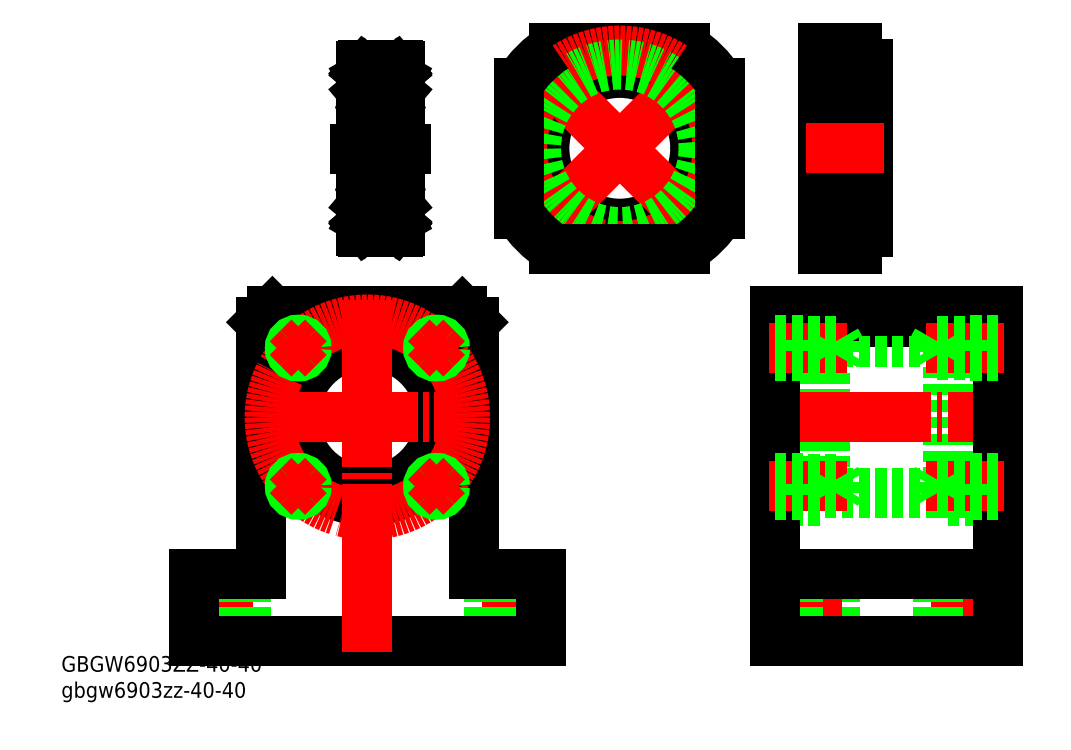
<metadata>
{"format":"dxf","ext":"dxf","renderer":"ezdxf+matplotlib","layout":"modelspace","background":"white","min_lineweight":24,"dpi":150}
</metadata>
<code>
0
SECTION
2
ENTITIES
0
LINE
8
0
10
36.73
20
33.86
30
0
11
45.73
21
33.86
31
0
0
LINE
8
0
10
36.73
20
3.865
30
0
11
45.73
21
3.865
31
0
0
LINE
8
0
10
36.73
20
33.86
30
0
11
36.73
21
3.865
31
0
0
LINE
8
0
10
5.734
20
35.86
30
0
11
45.73
21
35.86
31
0
0
LINE
8
0
10
16.53
20
-9.135
30
0
11
16.53
21
-21.14
31
0
0
LINE
8
CENTER
10
13.23
20
-7.135
30
0
11
13.23
21
-23.14
31
0
0
LINE
8
0
10
9.934
20
-9.135
30
0
11
9.934
21
-21.14
31
0
0
LINE
8
0
10
41.53
20
-9.135
30
0
11
41.53
21
-21.14
31
0
0
LINE
8
CENTER
10
38.23
20
-7.135
30
0
11
38.23
21
-23.14
31
0
0
LINE
8
0
10
34.93
20
-9.135
30
0
11
34.93
21
-21.14
31
0
0
LINE
8
0
10
5.734
20
33.86
30
0
11
14.73
21
33.86
31
0
0
LINE
8
0
10
5.734
20
3.865
30
0
11
14.73
21
3.865
31
0
0
LINE
8
0
10
14.73
20
3.865
30
0
11
14.73
21
33.86
31
0
0
LINE
8
0
10
14.73
20
5.365
30
0
11
36.73
21
5.365
31
0
0
LINE
8
0
10
14.73
20
32.36
30
0
11
36.73
21
32.36
31
0
0
LINE
8
0
10
5.734
20
37.86
30
0
11
45.73
21
37.86
31
0
0
LINE
8
CENTER
10
3.734
20
18.86
30
0
11
47.73
21
18.86
31
0
0
LINE
8
0
10
-86.21
20
27.86
30
0
11
-86.21
21
35.86
31
0
0
LINE
8
0
10
-48.21
20
27.86
30
0
11
-48.21
21
35.86
31
0
0
LINE
8
0
10
-50.21
20
37.86
30
0
11
-58.21
21
37.86
31
0
0
LINE
8
0
10
-48.21
20
35.86
30
0
11
-50.21
21
37.86
31
0
0
LINE
8
0
10
-84.21
20
37.86
30
0
11
-86.21
21
35.86
31
0
0
CIRCLE
8
0
10
-67.21
20
18.86
30
0
40
15
0
CIRCLE
8
0
10
-67.21
20
18.86
30
0
40
13
0
LINE
8
0
10
45.73
20
-9.135
30
0
11
5.734
21
-9.135
31
0
0
LINE
8
0
10
45.73
20
-21.14
30
0
11
5.734
21
-21.14
31
0
0
LINE
8
CENTER
10
-92.21
20
-7.135
30
0
11
-92.21
21
-23.14
31
0
0
LINE
8
0
10
-76.21
20
37.86
30
0
11
-58.21
21
37.86
31
0
0
LINE
8
CENTER
10
-88.21
20
18.86
30
0
11
-46.21
21
18.86
31
0
0
LINE
8
0
10
-84.21
20
37.86
30
0
11
-76.21
21
37.86
31
0
0
LINE
8
0
10
45.73
20
37.86
30
0
11
45.73
21
-21.14
31
0
0
LINE
8
CENTER
10
-42.21
20
-7.135
30
0
11
-42.21
21
-23.14
31
0
0
LINE
8
0
10
-45.51
20
-9.135
30
0
11
-45.51
21
-21.14
31
0
0
LINE
8
0
10
-95.51
20
-9.135
30
0
11
-95.51
21
-21.14
31
0
0
LINE
8
0
10
-38.91
20
-9.135
30
0
11
-38.91
21
-21.14
31
0
0
LINE
8
0
10
-88.91
20
-9.135
30
0
11
-88.91
21
-21.14
31
0
0
LINE
8
0
10
-98.21
20
-9.135
30
0
11
-98.21
21
-21.14
31
0
0
LINE
8
0
10
-98.21
20
-21.14
30
0
11
-36.21
21
-21.14
31
0
0
LINE
8
0
10
-48.21
20
-9.135
30
0
11
-36.21
21
-9.135
31
0
0
LINE
8
0
10
-36.21
20
-9.135
30
0
11
-36.21
21
-21.14
31
0
0
LINE
8
0
10
-98.21
20
-9.135
30
0
11
-86.21
21
-9.135
31
0
0
LINE
8
CENTER
10
-67.21
20
39.86
30
0
11
-67.21
21
-23.14
31
0
0
LINE
8
0
10
-86.21
20
27.86
30
0
11
-86.21
21
-9.135
31
0
0
LINE
8
0
10
-48.21
20
27.86
30
0
11
-48.21
21
-9.135
31
0
0
CIRCLE
8
CENTER
10
-67.21
20
18.86
30
0
40
17.5
0
LINE
8
0
10
5.734
20
-21.14
30
0
11
5.734
21
37.86
31
0
0
CIRCLE
8
0
10
-54.84
20
31.24
30
0
40
1.25
0
CIRCLE
8
0
10
-54.84
20
31.24
30
0
40
1.5
0
CIRCLE
8
0
10
-79.59
20
31.24
30
0
40
1.25
0
CIRCLE
8
0
10
-79.59
20
31.24
30
0
40
1.5
0
CIRCLE
8
0
10
-54.84
20
6.49
30
0
40
1.25
0
CIRCLE
8
0
10
-54.84
20
6.49
30
0
40
1.5
0
CIRCLE
8
0
10
-79.59
20
6.49
30
0
40
1.25
0
CIRCLE
8
0
10
-79.59
20
6.49
30
0
40
1.5
0
LINE
8
CENTER
10
4.683
20
6.49
30
0
11
17.46
21
6.49
31
0
0
LINE
8
CENTER
10
4.683
20
6.49
30
0
11
18.67
21
6.49
31
0
0
LINE
8
CENTER
10
4.683
20
31.24
30
0
11
17.46
21
31.24
31
0
0
LINE
8
CENTER
10
4.683
20
31.24
30
0
11
18.67
21
31.24
31
0
0
LINE
8
CENTER
10
46.79
20
6.49
30
0
11
34.01
21
6.49
31
0
0
LINE
8
CENTER
10
46.79
20
6.49
30
0
11
32.8
21
6.49
31
0
0
LINE
8
CENTER
10
46.79
20
31.24
30
0
11
34.01
21
31.24
31
0
0
LINE
8
CENTER
10
46.79
20
31.24
30
0
11
32.8
21
31.24
31
0
0
LINE
8
0
10
45.73
20
32.74
30
0
11
39.73
21
32.74
31
0
0
LINE
8
0
10
45.73
20
32.49
30
0
11
34.73
21
32.49
31
0
0
LINE
8
0
10
45.73
20
29.99
30
0
11
34.73
21
29.99
31
0
0
LINE
8
0
10
45.73
20
29.74
30
0
11
39.73
21
29.74
31
0
0
LINE
8
0
10
34.73
20
29.99
30
0
11
34.01
21
31.24
31
0
0
LINE
8
0
10
34.73
20
32.49
30
0
11
34.01
21
31.24
31
0
0
LINE
8
0
10
34.73
20
32.49
30
0
11
34.73
21
29.99
31
0
0
LINE
8
0
10
39.73
20
32.74
30
0
11
39.73
21
29.74
31
0
0
LINE
8
0
10
45.73
20
4.99
30
0
11
39.73
21
4.99
31
0
0
LINE
8
0
10
45.73
20
5.24
30
0
11
34.73
21
5.24
31
0
0
LINE
8
0
10
45.73
20
7.74
30
0
11
34.73
21
7.74
31
0
0
LINE
8
0
10
45.73
20
7.99
30
0
11
39.73
21
7.99
31
0
0
LINE
8
0
10
34.73
20
7.74
30
0
11
34.01
21
6.49
31
0
0
LINE
8
0
10
34.73
20
5.24
30
0
11
34.01
21
6.49
31
0
0
LINE
8
0
10
34.73
20
5.24
30
0
11
34.73
21
7.74
31
0
0
LINE
8
0
10
39.73
20
4.99
30
0
11
39.73
21
7.99
31
0
0
LINE
8
0
10
5.734
20
32.74
30
0
11
11.73
21
32.74
31
0
0
LINE
8
0
10
5.734
20
32.49
30
0
11
16.73
21
32.49
31
0
0
LINE
8
0
10
5.734
20
29.99
30
0
11
16.73
21
29.99
31
0
0
LINE
8
0
10
5.734
20
29.74
30
0
11
11.73
21
29.74
31
0
0
LINE
8
0
10
16.73
20
29.99
30
0
11
17.46
21
31.24
31
0
0
LINE
8
0
10
16.73
20
32.49
30
0
11
17.46
21
31.24
31
0
0
LINE
8
0
10
16.73
20
32.49
30
0
11
16.73
21
29.99
31
0
0
LINE
8
0
10
11.73
20
32.74
30
0
11
11.73
21
29.74
31
0
0
LINE
8
0
10
5.734
20
4.99
30
0
11
11.73
21
4.99
31
0
0
LINE
8
0
10
5.734
20
5.24
30
0
11
16.73
21
5.24
31
0
0
LINE
8
0
10
5.734
20
7.74
30
0
11
16.73
21
7.74
31
0
0
LINE
8
0
10
5.734
20
7.99
30
0
11
11.73
21
7.99
31
0
0
LINE
8
0
10
16.73
20
7.74
30
0
11
17.46
21
6.49
31
0
0
LINE
8
0
10
16.73
20
5.24
30
0
11
17.46
21
6.49
31
0
0
LINE
8
0
10
16.73
20
5.24
30
0
11
16.73
21
7.74
31
0
0
LINE
8
0
10
11.73
20
4.99
30
0
11
11.73
21
7.99
31
0
0
LINE
8
CENTER
10
-79.59
20
6.49
30
0
11
-81.53
21
4.546
31
0
0
LINE
8
CENTER
10
-79.59
20
6.49
30
0
11
-77.64
21
4.546
31
0
0
LINE
8
CENTER
10
-79.59
20
6.49
30
0
11
-77.64
21
8.435
31
0
0
LINE
8
CENTER
10
-79.59
20
6.49
30
0
11
-81.53
21
8.435
31
0
0
LINE
8
CENTER
10
-54.84
20
6.49
30
0
11
-52.89
21
4.546
31
0
0
LINE
8
CENTER
10
-54.84
20
6.49
30
0
11
-52.89
21
8.435
31
0
0
LINE
8
CENTER
10
-54.84
20
6.49
30
0
11
-56.78
21
8.435
31
0
0
LINE
8
CENTER
10
-54.84
20
6.49
30
0
11
-56.78
21
4.546
31
0
0
LINE
8
CENTER
10
-79.59
20
31.24
30
0
11
-81.53
21
33.18
31
0
0
LINE
8
CENTER
10
-79.59
20
31.24
30
0
11
-81.53
21
29.29
31
0
0
LINE
8
CENTER
10
-79.59
20
31.24
30
0
11
-77.64
21
29.29
31
0
0
LINE
8
CENTER
10
-79.59
20
31.24
30
0
11
-77.64
21
33.18
31
0
0
LINE
8
CENTER
10
-54.84
20
31.24
30
0
11
-52.89
21
33.18
31
0
0
LINE
8
CENTER
10
-54.84
20
31.24
30
0
11
-56.78
21
33.18
31
0
0
LINE
8
CENTER
10
-54.84
20
31.24
30
0
11
-56.78
21
29.29
31
0
0
LINE
8
CENTER
10
-54.84
20
31.24
30
0
11
-52.89
21
29.29
31
0
0
INSERT
8
0
2
*U2
10
0
20
0
30
0
0
CIRCLE
8
0
10
-22.02
20
67
30
0
40
13.5
0
LINE
8
CENTER
10
-34.4
20
54.63
30
0
11
-37.76
21
51.27
31
0
0
LINE
8
CENTER
10
-34.4
20
54.63
30
0
11
-37.76
21
57.99
31
0
0
LINE
8
CENTER
10
-34.4
20
54.63
30
0
11
-31.04
21
57.99
31
0
0
LINE
8
CENTER
10
-34.4
20
54.63
30
0
11
-31.04
21
51.27
31
0
0
LINE
8
CENTER
10
-9.649
20
79.38
30
0
11
-6.29
21
82.74
31
0
0
LINE
8
CENTER
10
-9.649
20
79.38
30
0
11
-6.29
21
76.02
31
0
0
LINE
8
CENTER
10
-9.649
20
79.38
30
0
11
-13.01
21
76.02
31
0
0
LINE
8
CENTER
10
-9.649
20
79.38
30
0
11
-13.01
21
82.74
31
0
0
LINE
8
CENTER
10
-9.649
20
54.63
30
0
11
-6.29
21
51.27
31
0
0
LINE
8
CENTER
10
-9.649
20
54.63
30
0
11
-13.01
21
51.27
31
0
0
LINE
8
CENTER
10
-9.649
20
54.63
30
0
11
-13.01
21
57.99
31
0
0
LINE
8
CENTER
10
-9.649
20
54.63
30
0
11
-6.29
21
57.99
31
0
0
LINE
8
CENTER
10
-34.4
20
79.38
30
0
11
-37.76
21
82.74
31
0
0
LINE
8
CENTER
10
-34.4
20
79.38
30
0
11
-31.04
21
82.74
31
0
0
LINE
8
CENTER
10
-34.4
20
79.38
30
0
11
-31.04
21
76.02
31
0
0
LINE
8
CENTER
10
-34.4
20
79.38
30
0
11
-37.76
21
76.02
31
0
0
LINE
8
0
10
17.46
20
52.88
30
0
11
20.36
21
52.88
31
0
0
LINE
8
0
10
17.46
20
56.38
30
0
11
20.36
21
56.38
31
0
0
LINE
8
0
10
14.36
20
51.38
30
0
11
17.46
21
51.38
31
0
0
LINE
8
0
10
14.36
20
57.88
30
0
11
17.46
21
57.88
31
0
0
LINE
8
0
10
17.46
20
57.88
30
0
11
17.46
21
51.38
31
0
0
LINE
8
0
10
17.46
20
81.13
30
0
11
20.36
21
81.13
31
0
0
LINE
8
0
10
17.46
20
77.63
30
0
11
20.36
21
77.63
31
0
0
LINE
8
0
10
14.36
20
82.63
30
0
11
17.46
21
82.63
31
0
0
LINE
8
0
10
14.36
20
76.13
30
0
11
17.46
21
76.13
31
0
0
LINE
8
0
10
17.46
20
76.13
30
0
11
17.46
21
82.63
31
0
0
CIRCLE
8
0
10
-34.4
20
79.38
30
0
40
1.75
0
CIRCLE
8
0
10
-34.4
20
79.38
30
0
40
3.25
0
CIRCLE
8
0
10
-9.649
20
54.63
30
0
40
1.75
0
CIRCLE
8
0
10
-9.649
20
54.63
30
0
40
3.25
0
CIRCLE
8
0
10
-9.649
20
79.38
30
0
40
1.75
0
CIRCLE
8
0
10
-9.649
20
79.38
30
0
40
3.25
0
CIRCLE
8
0
10
-34.4
20
54.63
30
0
40
1.75
0
CIRCLE
8
0
10
-34.4
20
54.63
30
0
40
3.25
0
LINE
8
CENTER
10
-22.02
20
67
30
0
11
-39.35
21
84.33
31
0
0
LINE
8
CENTER
10
-22.02
20
67
30
0
11
-4.699
21
84.33
31
0
0
LINE
8
CENTER
10
-22.02
20
67
30
0
11
-4.699
21
49.68
31
0
0
LINE
8
CENTER
10
-22.02
20
67
30
0
11
-39.35
21
49.68
31
0
0
LINE
8
CENTER
10
13.56
20
79.38
30
0
11
21.29
21
79.38
31
0
0
LINE
8
CENTER
10
13.56
20
54.63
30
0
11
21.29
21
54.63
31
0
0
LINE
8
0
10
-33.78
20
85
30
0
11
-10.27
21
85
31
0
0
CIRCLE
8
CENTER
10
-22.02
20
67
30
0
40
17.5
0
CIRCLE
8
0
10
-22.02
20
67
30
0
40
15
0
LINE
8
0
10
14.36
20
49
30
0
11
14.36
21
85
31
0
0
LINE
8
0
10
22.36
20
82
30
0
11
22.36
21
52
31
0
0
LINE
8
0
10
-40.02
20
55.25
30
0
11
-40.02
21
78.76
31
0
0
ARC
8
0
10
-22.02
20
67
30
0
40
21.5
50
213.2
51
236.8
0
ARC
8
0
10
-22.02
20
67
30
0
40
21.5
50
33.15
51
56.85
0
LINE
8
0
10
20.36
20
49
30
0
11
14.36
21
49
31
0
0
LINE
8
CENTER
10
11.36
20
67
30
0
11
25.36
21
67
31
0
0
LINE
8
0
10
20.36
20
49
30
0
11
20.36
21
52
31
0
0
LINE
8
0
10
20.36
20
52
30
0
11
22.36
21
52
31
0
0
LINE
8
0
10
14.36
20
53.5
30
0
11
22.36
21
53.5
31
0
0
LINE
8
0
10
-10.27
20
49
30
0
11
-33.78
21
49
31
0
0
ARC
8
0
10
-22.02
20
67
30
0
40
21.5
50
303.2
51
326.8
0
LINE
8
0
10
-4.023
20
78.76
30
0
11
-4.023
21
55.25
31
0
0
LINE
8
0
10
14.36
20
85
30
0
11
20.36
21
85
31
0
0
LINE
8
0
10
20.36
20
82
30
0
11
20.36
21
85
31
0
0
LINE
8
0
10
20.36
20
82
30
0
11
22.36
21
82
31
0
0
LINE
8
0
10
14.36
20
80.5
30
0
11
22.36
21
80.5
31
0
0
ARC
8
0
10
-22.02
20
67
30
0
40
21.5
50
123.2
51
146.8
0
ARC
8
0
10
-67.53
20
53.26
30
0
40
0.3
50
219.9
51
355.1
0
ARC
8
0
10
-62.22
20
53.26
30
0
40
0.3
50
184.9
51
320.1
0
LINE
8
0
10
-61.38
20
81.66
30
0
11
-61.38
21
52.26
31
0
0
LINE
8
0
10
-68.38
20
81.66
30
0
11
-68.38
21
52.26
31
0
0
LINE
8
0
10
-62.56
20
53.98
30
0
11
-61.91
21
54.35
31
0
0
LINE
8
0
10
-62.45
20
57.08
30
0
11
-62.66
21
56.53
31
0
0
LINE
8
CENTER
10
-69.38
20
66.96
30
0
11
-60.38
21
66.96
31
0
0
LINE
8
0
10
-68.08
20
75.46
30
0
11
-61.68
21
75.46
31
0
0
LINE
8
0
10
-67.07
20
53.96
30
0
11
-66.44
21
53.96
31
0
0
CIRCLE
8
0
10
-64.88
20
55.21
30
0
40
2
0
LINE
8
0
10
-67
20
56.46
30
0
11
-66.44
21
56.46
31
0
0
LINE
8
0
10
-68.04
20
54.24
30
0
11
-68.04
21
56.56
31
0
0
LINE
8
0
10
-67.84
20
54.35
30
0
11
-67.84
21
56.56
31
0
0
LINE
8
0
10
-67.77
20
53.4
30
0
11
-67.6
21
53.2
31
0
0
LINE
8
0
10
-67.39
20
53.86
30
0
11
-68.04
21
54.24
31
0
0
LINE
8
0
10
-67.19
20
53.98
30
0
11
-67.84
21
54.35
31
0
0
LINE
8
0
10
-68.28
20
53.26
30
0
11
-67.92
21
53.26
31
0
0
ARC
8
0
10
-68.28
20
53.16
30
0
40
0.1
50
90
51
180
0
LINE
8
0
10
-67.93
20
53.28
30
0
11
-67.76
21
53.07
31
0
0
ARC
8
0
10
-67.77
20
53.4
30
0
40
0.2
50
135
51
219.9
0
LINE
8
0
10
-67.77
20
53.69
30
0
11
-67.91
21
53.55
31
0
0
LINE
8
0
10
-67.63
20
53.55
30
0
11
-67.77
21
53.4
31
0
0
LINE
8
0
10
-67.77
20
53.69
30
0
11
-67.63
21
53.55
31
0
0
LINE
8
0
10
-66.75
20
53.96
30
0
11
-66.75
21
53.96
31
0
0
LINE
8
0
10
-66.91
20
53.96
30
0
11
-66.91
21
53.96
31
0
0
ARC
8
0
10
-67.07
20
53.86
30
0
40
0.1
50
90
51
175.1
0
LINE
8
0
10
-67.23
20
53.24
30
0
11
-67.17
21
53.87
31
0
0
ARC
8
0
10
-67.53
20
53.27
30
0
40
0.1
50
220
51
356.9
0
LINE
8
0
10
-67.43
20
53.26
30
0
11
-67.39
21
53.86
31
0
0
LINE
8
0
10
-67.19
20
53.62
30
0
11
-67.19
21
53.98
31
0
0
ARC
8
0
10
-67.58
20
57.01
30
0
40
0.2
50
90
51
140
0
LINE
8
0
10
-67.84
20
56.76
30
0
11
-67.44
21
56.76
31
0
0
LINE
8
0
10
-67.44
20
56.56
30
0
11
-67.84
21
56.56
31
0
0
ARC
8
0
10
-68.28
20
57.01
30
0
40
0.1
50
180
51
270
0
LINE
8
0
10
-67.93
20
56.91
30
0
11
-67.73
21
57.14
31
0
0
ARC
8
0
10
-67.84
20
56.56
30
0
40
0.2
50
90
51
180
0
LINE
8
0
10
-68.28
20
56.91
30
0
11
-67.93
21
56.91
31
0
0
ARC
8
0
10
-67
20
56.56
30
0
40
0.1
50
200
51
270
0
LINE
8
0
10
-67.3
20
57.08
30
0
11
-67.1
21
56.53
31
0
0
ARC
8
0
10
-67.48
20
57.01
30
0
40
0.2
50
20.01
51
90
0
LINE
8
0
10
-67.58
20
57.21
30
0
11
-67.48
21
57.21
31
0
0
LINE
8
0
10
-67.44
20
56.76
30
0
11
-67.44
21
56.56
31
0
0
LINE
8
0
10
-62.56
20
53.62
30
0
11
-62.56
21
53.98
31
0
0
LINE
8
0
10
-62.52
20
53.24
30
0
11
-62.58
21
53.87
31
0
0
ARC
8
0
10
-62.68
20
53.86
30
0
40
0.1
50
4.935
51
90
0
LINE
8
0
10
-62.68
20
53.96
30
0
11
-63.31
21
53.96
31
0
0
LINE
8
0
10
-62.75
20
56.46
30
0
11
-63.31
21
56.46
31
0
0
ARC
8
0
10
-62.75
20
56.56
30
0
40
0.1
50
270
51
340
0
LINE
8
0
10
-61.91
20
54.35
30
0
11
-61.91
21
56.56
31
0
0
LINE
8
0
10
-61.71
20
54.24
30
0
11
-61.71
21
56.56
31
0
0
ARC
8
0
10
-61.48
20
53.16
30
0
40
0.1
50
0
51
90
0
LINE
8
0
10
-61.98
20
53.69
30
0
11
-62.12
21
53.55
31
0
0
LINE
8
0
10
-62.12
20
53.55
30
0
11
-61.98
21
53.4
31
0
0
LINE
8
0
10
-62.36
20
53.86
30
0
11
-61.71
21
54.24
31
0
0
LINE
8
0
10
-61.98
20
53.69
30
0
11
-61.84
21
53.55
31
0
0
ARC
8
0
10
-61.98
20
53.4
30
0
40
0.2
50
320.1
51
45
0
LINE
8
0
10
-61.82
20
53.28
30
0
11
-61.99
21
53.07
31
0
0
LINE
8
0
10
-61.98
20
53.4
30
0
11
-62.15
21
53.2
31
0
0
LINE
8
0
10
-62.32
20
53.26
30
0
11
-62.36
21
53.86
31
0
0
ARC
8
0
10
-62.22
20
53.27
30
0
40
0.1
50
183.1
51
320
0
LINE
8
0
10
-61.48
20
53.26
30
0
11
-61.84
21
53.26
31
0
0
ARC
8
0
10
-61.48
20
57.01
30
0
40
0.1
50
270
51
0
0
LINE
8
0
10
-62.31
20
56.56
30
0
11
-61.91
21
56.56
31
0
0
LINE
8
0
10
-62.31
20
56.76
30
0
11
-62.31
21
56.56
31
0
0
LINE
8
0
10
-61.48
20
56.91
30
0
11
-61.83
21
56.91
31
0
0
LINE
8
0
10
-61.91
20
56.76
30
0
11
-62.31
21
56.76
31
0
0
ARC
8
0
10
-61.91
20
56.56
30
0
40
0.2
50
0
51
90
0
LINE
8
0
10
-61.83
20
56.91
30
0
11
-62.02
21
57.14
31
0
0
ARC
8
0
10
-62.17
20
57.01
30
0
40
0.2
50
39.98
51
90
0
LINE
8
0
10
-62.17
20
57.21
30
0
11
-62.27
21
57.21
31
0
0
ARC
8
0
10
-62.27
20
57.01
30
0
40
0.2
50
90
51
160
0
LINE
8
0
10
-68.08
20
81.96
30
0
11
-61.68
21
81.96
31
0
0
LINE
8
0
10
-62.45
20
76.84
30
0
11
-62.66
21
77.4
31
0
0
ARC
8
0
10
-62.22
20
80.66
30
0
40
0.3
50
39.86
51
175.1
0
LINE
8
0
10
-62.56
20
79.95
30
0
11
-61.91
21
79.57
31
0
0
LINE
8
0
10
-67.07
20
79.96
30
0
11
-66.44
21
79.96
31
0
0
LINE
8
0
10
-67
20
77.46
30
0
11
-66.44
21
77.46
31
0
0
CIRCLE
8
0
10
-64.88
20
78.71
30
0
40
2
0
LINE
8
0
10
-67.84
20
79.57
30
0
11
-67.84
21
77.36
31
0
0
LINE
8
0
10
-68.04
20
79.69
30
0
11
-68.04
21
77.36
31
0
0
LINE
8
0
10
-67.44
20
77.36
30
0
11
-67.84
21
77.36
31
0
0
LINE
8
0
10
-67.84
20
77.16
30
0
11
-67.44
21
77.16
31
0
0
ARC
8
0
10
-67.58
20
76.91
30
0
40
0.2
50
220
51
270
0
LINE
8
0
10
-68.28
20
77.01
30
0
11
-67.93
21
77.01
31
0
0
ARC
8
0
10
-67.84
20
77.36
30
0
40
0.2
50
180
51
270
0
LINE
8
0
10
-67.93
20
77.01
30
0
11
-67.73
21
76.78
31
0
0
ARC
8
0
10
-68.28
20
76.91
30
0
40
0.1
50
90
51
180
0
ARC
8
0
10
-67
20
77.36
30
0
40
0.1
50
90
51
160
0
LINE
8
0
10
-67.44
20
77.16
30
0
11
-67.44
21
77.36
31
0
0
LINE
8
0
10
-67.58
20
76.71
30
0
11
-67.48
21
76.71
31
0
0
ARC
8
0
10
-67.48
20
76.91
30
0
40
0.2
50
270
51
340
0
LINE
8
0
10
-67.3
20
76.84
30
0
11
-67.1
21
77.4
31
0
0
LINE
8
0
10
-67.19
20
79.95
30
0
11
-67.84
21
79.57
31
0
0
LINE
8
0
10
-67.39
20
80.06
30
0
11
-68.04
21
79.69
31
0
0
ARC
8
0
10
-67.53
20
80.66
30
0
40
0.3
50
4.935
51
140.1
0
LINE
8
0
10
-67.77
20
80.52
30
0
11
-67.6
21
80.72
31
0
0
LINE
8
0
10
-67.77
20
80.24
30
0
11
-67.63
21
80.38
31
0
0
LINE
8
0
10
-67.63
20
80.38
30
0
11
-67.77
21
80.52
31
0
0
LINE
8
0
10
-67.77
20
80.24
30
0
11
-67.91
21
80.38
31
0
0
ARC
8
0
10
-67.77
20
80.52
30
0
40
0.2
50
140.1
51
225
0
LINE
8
0
10
-67.93
20
80.65
30
0
11
-67.76
21
80.85
31
0
0
ARC
8
0
10
-68.28
20
80.76
30
0
40
0.1
50
180
51
270
0
LINE
8
0
10
-68.28
20
80.66
30
0
11
-67.92
21
80.66
31
0
0
LINE
8
0
10
-67.19
20
80.31
30
0
11
-67.19
21
79.95
31
0
0
LINE
8
0
10
-67.43
20
80.66
30
0
11
-67.39
21
80.06
31
0
0
ARC
8
0
10
-67.53
20
80.66
30
0
40
0.1
50
3.101
51
140
0
LINE
8
0
10
-67.23
20
80.69
30
0
11
-67.17
21
80.05
31
0
0
ARC
8
0
10
-67.07
20
80.06
30
0
40
0.1
50
184.9
51
270
0
ARC
8
0
10
-62.75
20
77.36
30
0
40
0.1
50
20.01
51
90
0
LINE
8
0
10
-62.75
20
77.46
30
0
11
-63.31
21
77.46
31
0
0
LINE
8
0
10
-62.68
20
79.96
30
0
11
-63.31
21
79.96
31
0
0
ARC
8
0
10
-62.68
20
80.06
30
0
40
0.1
50
270
51
355.1
0
LINE
8
0
10
-62.52
20
80.69
30
0
11
-62.58
21
80.05
31
0
0
LINE
8
0
10
-62.56
20
80.31
30
0
11
-62.56
21
79.95
31
0
0
LINE
8
0
10
-61.71
20
79.69
30
0
11
-61.71
21
77.36
31
0
0
LINE
8
0
10
-61.91
20
79.57
30
0
11
-61.91
21
77.36
31
0
0
ARC
8
0
10
-61.48
20
76.91
30
0
40
0.1
50
0
51
90
0
ARC
8
0
10
-62.27
20
76.91
30
0
40
0.2
50
200
51
270
0
LINE
8
0
10
-62.17
20
76.71
30
0
11
-62.27
21
76.71
31
0
0
ARC
8
0
10
-62.17
20
76.91
30
0
40
0.2
50
270
51
320
0
LINE
8
0
10
-61.83
20
77.01
30
0
11
-62.02
21
76.78
31
0
0
ARC
8
0
10
-61.91
20
77.36
30
0
40
0.2
50
270
51
0
0
LINE
8
0
10
-61.91
20
77.16
30
0
11
-62.31
21
77.16
31
0
0
LINE
8
0
10
-61.48
20
77.01
30
0
11
-61.83
21
77.01
31
0
0
LINE
8
0
10
-62.31
20
77.16
30
0
11
-62.31
21
77.36
31
0
0
LINE
8
0
10
-62.31
20
77.36
30
0
11
-61.91
21
77.36
31
0
0
ARC
8
0
10
-61.48
20
80.76
30
0
40
0.1
50
270
51
0
0
LINE
8
0
10
-61.48
20
80.66
30
0
11
-61.84
21
80.66
31
0
0
ARC
8
0
10
-62.22
20
80.66
30
0
40
0.1
50
40.05
51
176.9
0
LINE
8
0
10
-62.32
20
80.66
30
0
11
-62.36
21
80.06
31
0
0
LINE
8
0
10
-61.98
20
80.52
30
0
11
-62.15
21
80.72
31
0
0
LINE
8
0
10
-61.82
20
80.65
30
0
11
-61.99
21
80.85
31
0
0
ARC
8
0
10
-61.98
20
80.52
30
0
40
0.2
50
315
51
39.86
0
LINE
8
0
10
-61.98
20
80.24
30
0
11
-61.84
21
80.38
31
0
0
LINE
8
0
10
-62.36
20
80.06
30
0
11
-61.71
21
79.69
31
0
0
LINE
8
0
10
-62.12
20
80.38
30
0
11
-61.98
21
80.52
31
0
0
LINE
8
0
10
-61.98
20
80.24
30
0
11
-62.12
21
80.38
31
0
0
ARC
8
0
10
-68.08
20
81.66
30
0
40
0.3
50
90
51
180
0
ARC
8
0
10
-61.68
20
81.66
30
0
40
0.3
50
0
51
90
0
ARC
8
0
10
-68.08
20
75.76
30
0
40
0.3
50
180
51
270
0
ARC
8
0
10
-61.68
20
75.76
30
0
40
0.3
50
270
51
0
0
ARC
8
0
10
-68.08
20
52.26
30
0
40
0.3
50
180
51
270
0
LINE
8
0
10
-68.08
20
51.96
30
0
11
-61.68
21
51.96
31
0
0
ARC
8
0
10
-61.68
20
52.26
30
0
40
0.3
50
270
51
0
0
ARC
8
0
10
-68.08
20
58.16
30
0
40
0.3
50
90
51
180
0
LINE
8
0
10
-68.08
20
58.46
30
0
11
-61.68
21
58.46
31
0
0
ARC
8
0
10
-61.68
20
58.16
30
0
40
0.3
50
0
51
90
0
ENDSEC
0
EOF

</code>
